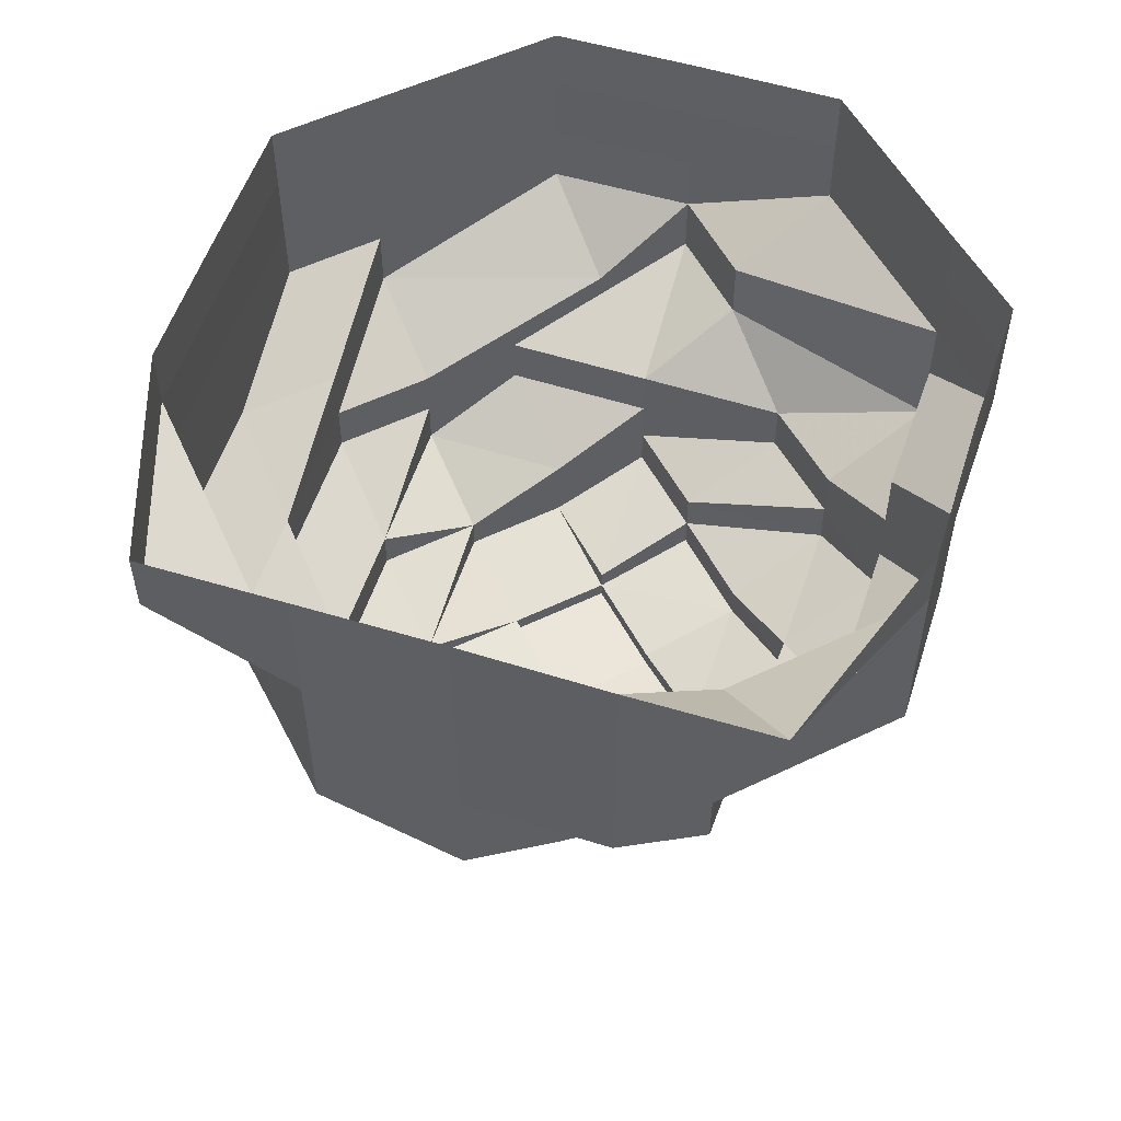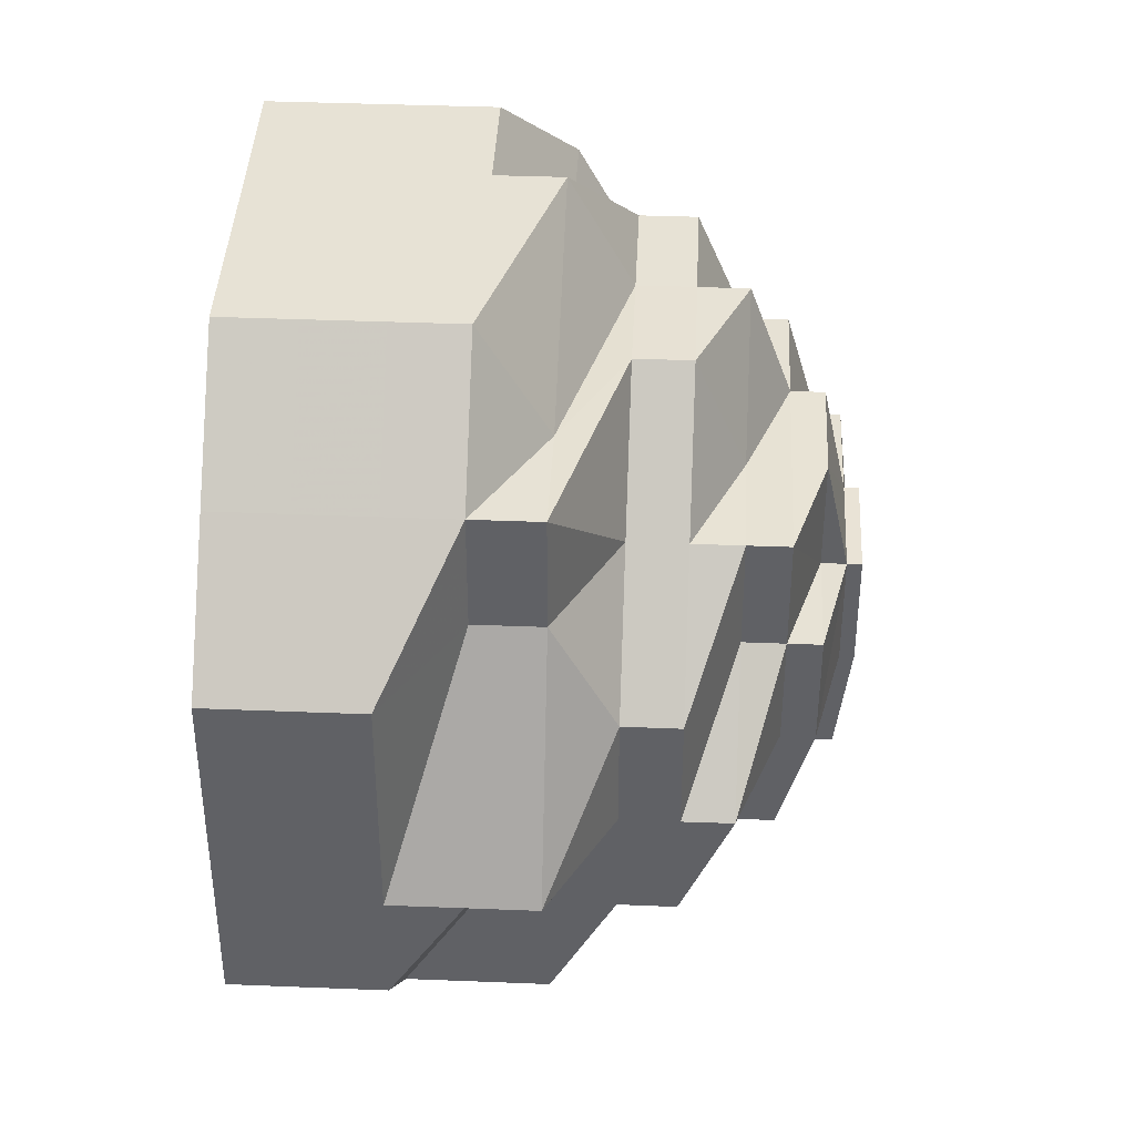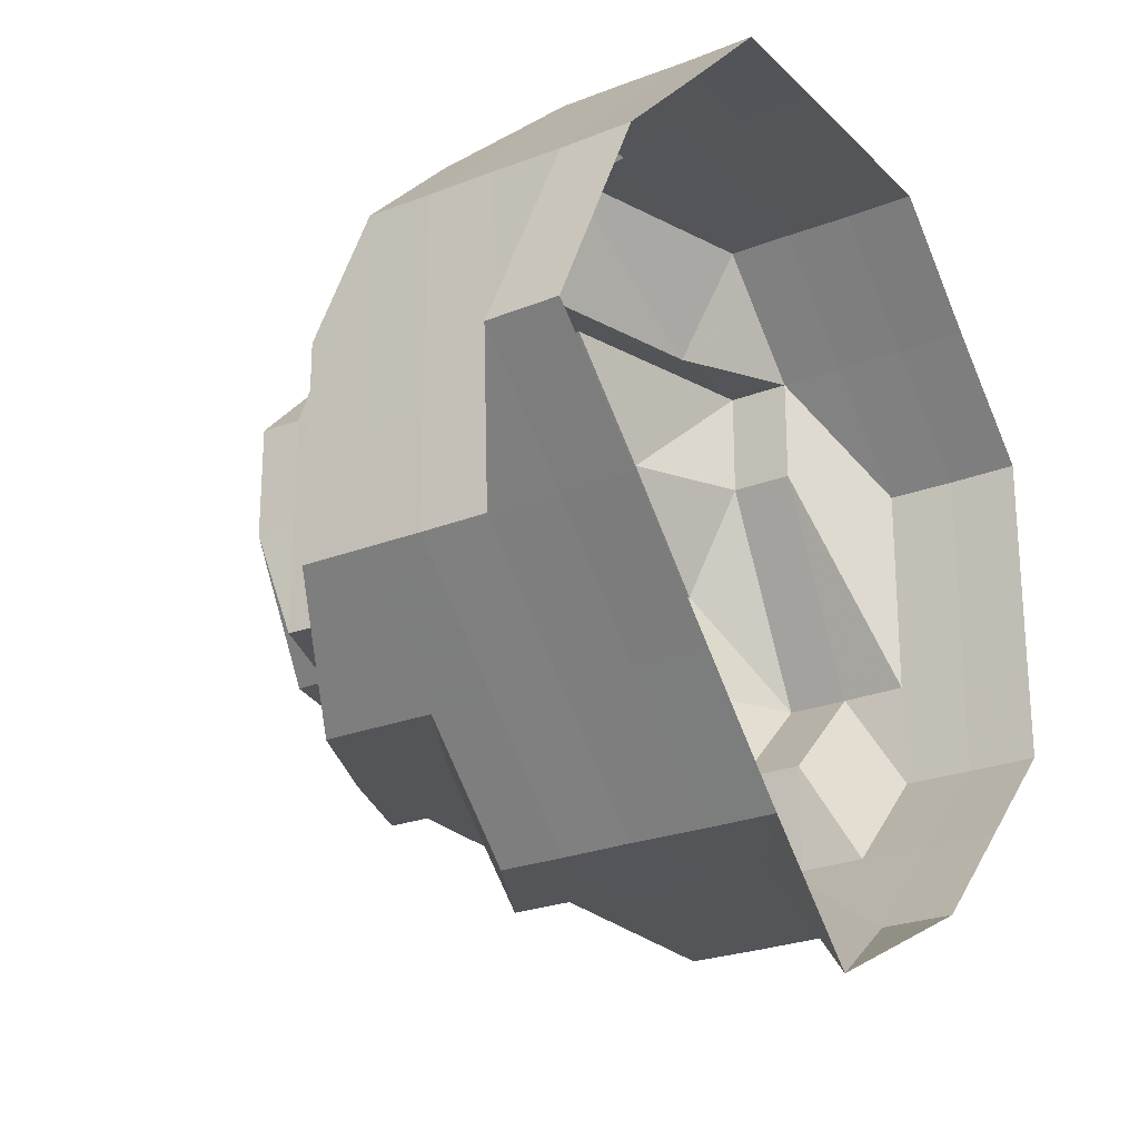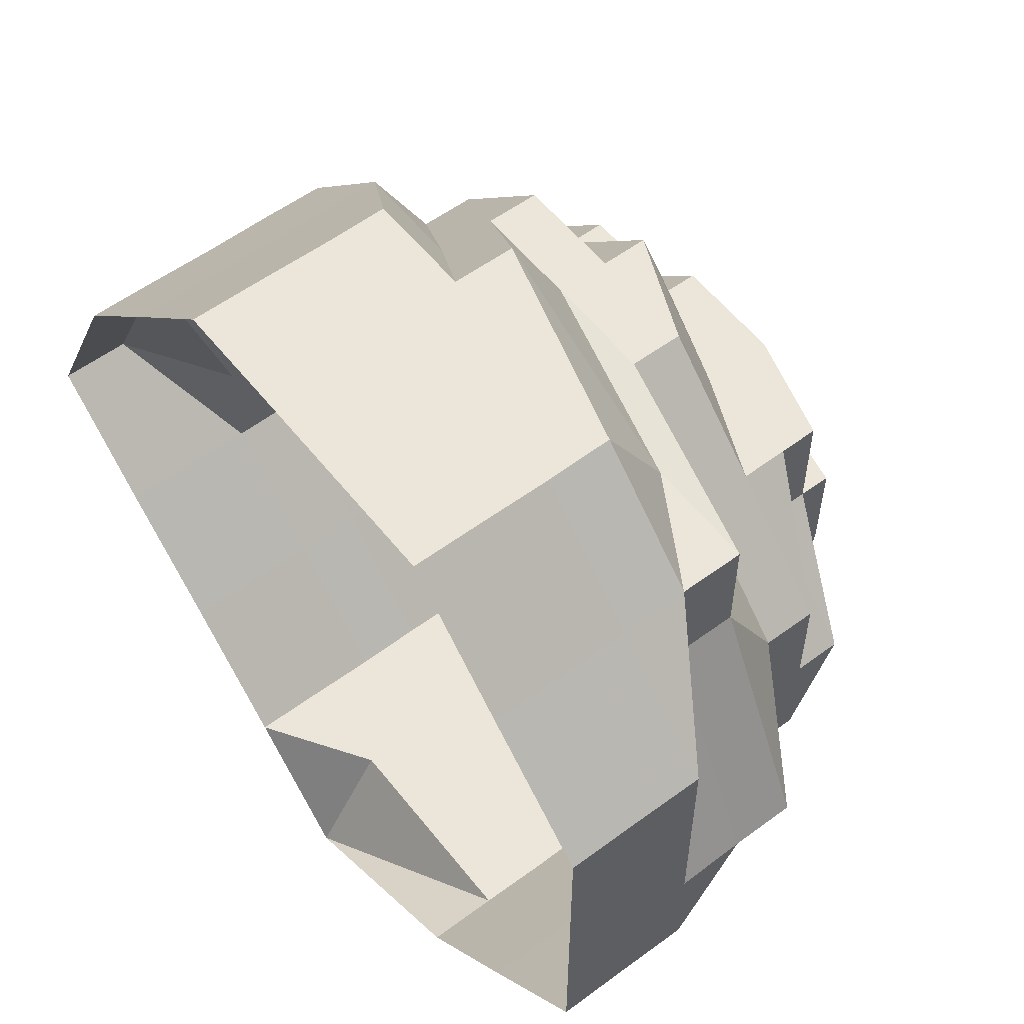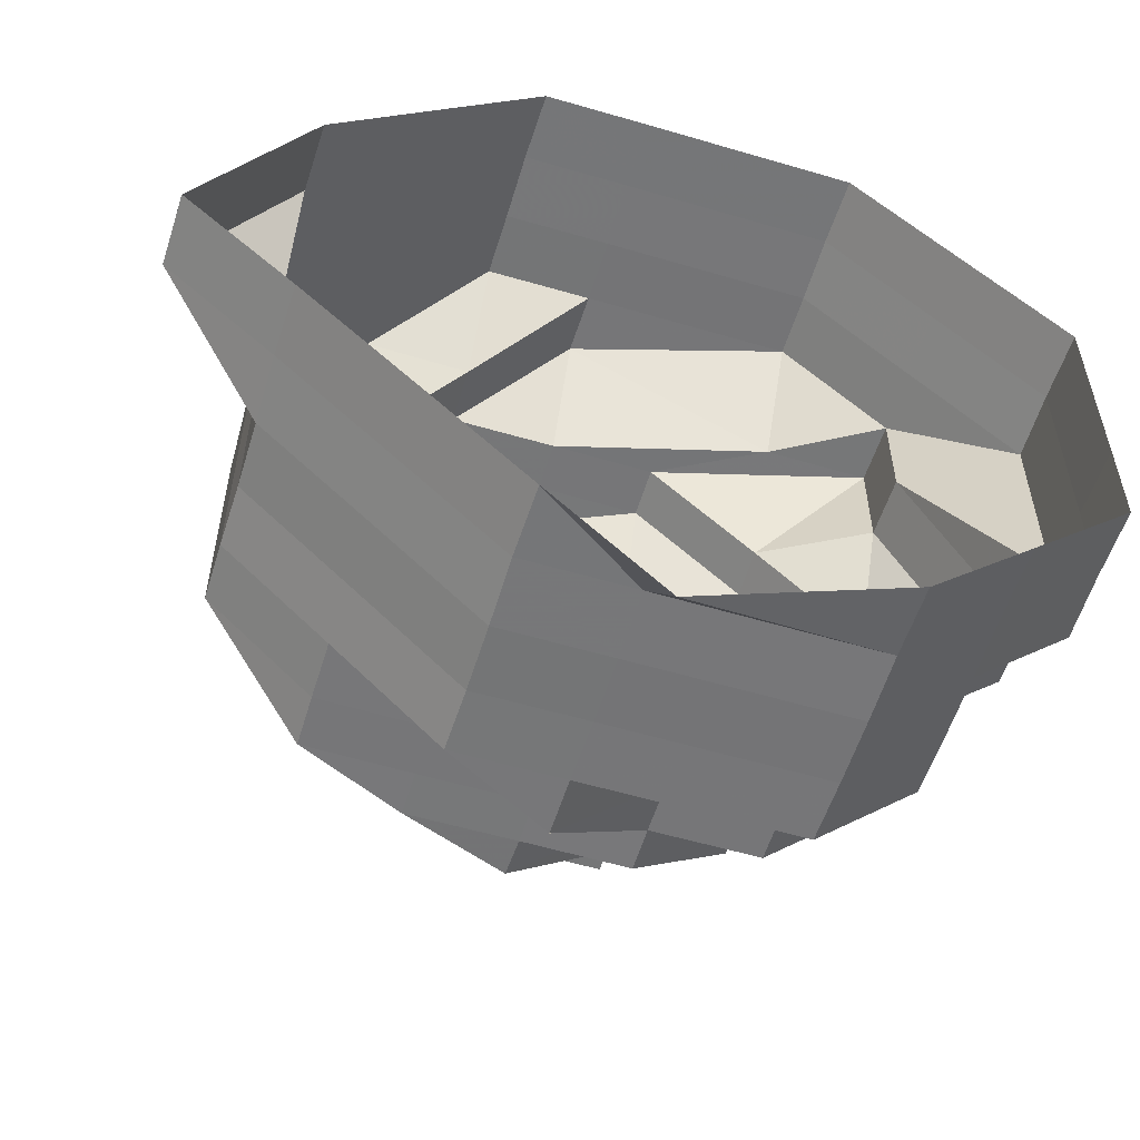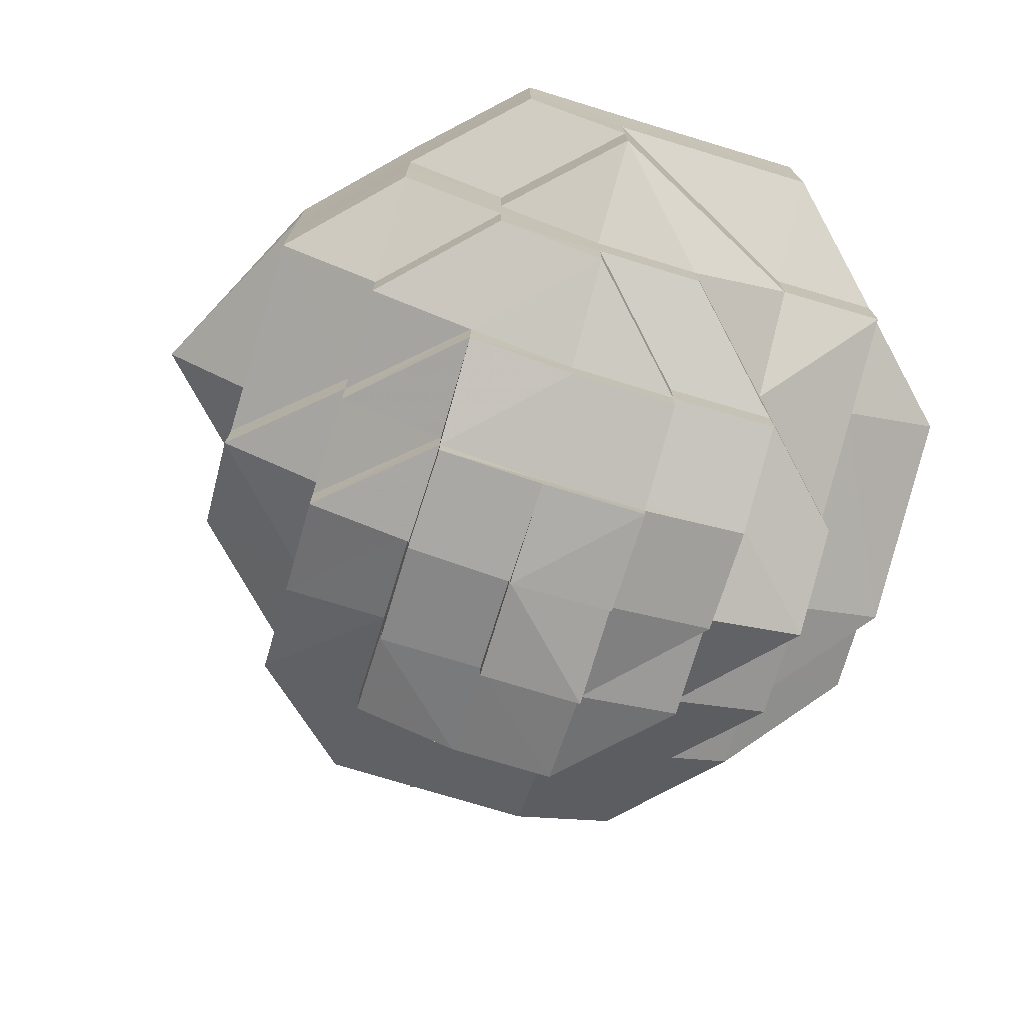
<metadata>
{"format":"obj","ext":"obj","renderer":"f3d","projection":"perspective","resolution":1024,"background":"white","views":[{"elev":54.1,"azim":-27.0,"up":"+Z"},{"elev":40.5,"azim":92.8,"up":"+Y"},{"elev":-24.5,"azim":-57.2,"up":"+Y"},{"elev":56.8,"azim":52.1,"up":"+Y"},{"elev":-56.9,"azim":-17.2,"up":"+Y"},{"elev":-74.4,"azim":73.2,"up":"+Z"}]}
</metadata>
<code>
o 20881
v 2218 1873 7.813
v 2218 1873 7.813
v 2218 1873 7.807
v 2218 1873 7.807
v 2218 1873 7.813
v 2218 1873 7.807
v 2218 1873 7.813
v 2218 1873 7.807
v 2218 1873 7.813
v 2218 1873 7.807
v 2218 1873 7.813
v 2218 1873 7.8
v 2218 1873 7.807
v 2218 1873 7.813
v 2218 1873 7.8
v 2218 1873 7.8
v 2218 1873 7.807
v 2218 1873 7.813
v 2218 1873 7.8
v 2218 1873 7.807
v 2218 1873 7.813
v 2218 1873 7.8
v 2218 1873 7.807
v 2218 1873 7.813
v 2218 1873 7.8
v 2218 1873 7.807
v 2218 1873 7.813
v 2218 1873 7.8
v 2218 1873 7.807
v 2218 1873 7.813
v 2218 1873 7.8
v 2218 1873 7.807
v 2218 1873 7.813
v 2218 1873 7.8
v 2218 1873 7.807
v 2218 1873 7.813
v 2218 1873 7.8
v 2218 1873 7.794
v 2218 1873 7.807
v 2218 1873 7.813
v 2218 1873 7.8
v 2218 1873 7.794
v 2218 1873 7.794
v 2218 1873 7.788
v 2218 1873 7.794
v 2218 1873 7.788
v 2218 1873 7.794
v 2218 1873 7.794
v 2218 1873 7.788
v 2218 1873 7.788
v 2218 1873 7.788
v 2218 1873 7.794
v 2218 1873 7.788
v 2218 1873 7.794
v 2218 1873 7.788
v 2218 1873 7.794
v 2218 1873 7.788
v 2218 1873 7.794
v 2218 1873 7.788
v 2218 1873 7.794
v 2218 1873 7.788
v 2218 1873 7.794
v 2218 1873 7.788
v 2218 1873 7.783
v 2218 1873 7.783
v 2218 1873 7.783
v 2218 1873 7.783
v 2218 1873 7.778
v 2218 1873 7.783
v 2218 1873 7.778
v 2218 1873 7.778
v 2218 1873 7.783
v 2218 1873 7.778
v 2218 1873 7.783
v 2218 1873 7.778
v 2218 1873 7.774
v 2218 1873 7.783
v 2218 1873 7.778
v 2218 1873 7.774
v 2218 1873 7.774
v 2218 1873 7.77
v 2218 1873 7.774
v 2218 1873 7.77
v 2218 1873 7.774
v 2218 1873 7.77
v 2218 1873 7.77
v 2218 1873 7.77
v 2218 1873 7.767
v 2218 1873 7.767
v 2218 1873 7.765
v 2218 1873 7.767
v 2218 1873 7.767
v 2218 1873 7.767
v 2218 1873 7.77
v 2218 1873 7.77
v 2218 1873 7.774
v 2218 1873 7.77
v 2218 1873 7.767
v 2218 1873 7.767
v 2218 1873 7.765
v 2218 1873 7.767
v 2218 1873 7.778
v 2218 1873 7.77
v 2218 1873 7.774
v 2218 1873 7.778
v 2218 1873 7.783
v 2218 1873 7.774
v 2218 1873 7.77
v 2218 1873 7.77
v 2218 1873 7.767
v 2218 1873 7.77
v 2218 1873 7.767
v 2218 1873 7.774
v 2218 1873 7.765
v 2218 1873 7.765
v 2218 1873 7.764
v 2218 1873 7.767
v 2218 1873 7.765
v 2218 1873 7.764
v 2218 1873 7.765
v 2218 1873 7.764
v 2218 1873 7.765
v 2218 1873 7.767
v 2218 1873 7.765
v 2218 1873 7.764
v 2218 1873 7.765
v 2218 1873 7.767
v 2218 1873 7.77
v 2218 1873 7.774
v 2218 1873 7.767
v 2218 1873 7.767
v 2218 1873 7.767
v 2218 1873 7.77
v 2218 1873 7.767
v 2218 1873 7.765
v 2218 1873 7.767
v 2218 1873 7.765
v 2218 1873 7.77
v 2218 1873 7.774
v 2218 1873 7.774
v 2218 1873 7.77
v 2218 1873 7.767
v 2218 1873 7.778
v 2218 1873 7.77
v 2218 1873 7.783
v 2218 1873 7.767
v 2218 1873 7.767
v 2218 1873 7.765
v 2218 1873 7.765
v 2218 1873 7.764
v 2218 1873 7.765
v 2218 1873 7.765
v 2218 1873 7.765
v 2218 1873 7.767
v 2218 1873 7.765
v 2218 1873 7.767
v 2218 1873 7.767
v 2218 1873 7.767
v 2218 1873 7.765
v 2218 1873 7.77
v 2218 1873 7.77
v 2218 1873 7.767
v 2218 1873 7.77
v 2218 1873 7.774
v 2218 1873 7.778
v 2218 1873 7.774
v 2218 1873 7.774
v 2218 1873 7.774
v 2218 1873 7.774
v 2218 1873 7.778
v 2218 1873 7.77
v 2218 1873 7.77
v 2218 1873 7.774
v 2218 1873 7.778
v 2218 1873 7.774
v 2218 1873 7.778
v 2218 1873 7.778
v 2218 1873 7.774
v 2218 1873 7.778
v 2218 1873 7.778
v 2218 1873 7.783
v 2218 1873 7.783
v 2218 1873 7.783
v 2218 1873 7.788
v 2218 1873 7.788
v 2218 1873 7.794
v 2218 1873 7.788
v 2218 1873 7.794
v 2218 1873 7.8
v 2218 1873 7.807
v 2218 1873 7.813
v 2218 1873 7.8
v 2218 1873 7.807
v 2218 1873 7.8
v 2218 1873 7.794
v 2218 1873 7.8
v 2218 1873 7.794
v 2218 1873 7.788
v 2218 1873 7.8
v 2218 1873 7.794
v 2218 1873 7.794
v 2218 1873 7.788
v 2218 1873 7.783
v 2218 1873 7.778
v 2218 1873 7.783
v 2218 1873 7.778
v 2218 1873 7.788
v 2218 1873 7.778
v 2218 1873 7.774
v 2218 1873 7.774
v 2218 1873 7.77
v 2218 1873 7.77
v 2218 1873 7.767
v 2218 1873 7.783
v 2218 1873 7.778
v 2218 1873 7.778
v 2218 1873 7.788
v 2218 1873 7.767
v 2218 1873 7.77
v 2218 1873 7.767
v 2218 1873 7.765
v 2218 1873 7.767
v 2218 1873 7.765
v 2218 1873 7.765
v 2218 1873 7.765
v 2218 1873 7.764
v 2218 1873 7.765
v 2218 1873 7.764
v 2218 1873 7.764
v 2218 1873 7.764
v 2218 1873 7.763
v 2218 1873 7.765
v 2218 1873 7.765
v 2218 1873 7.764
v 2218 1873 7.764
v 2218 1873 7.764
v 2218 1873 7.765
v 2218 1873 7.764
v 2218 1873 7.764
v 2218 1873 7.764
v 2218 1873 7.763
v 2218 1873 7.764
v 2218 1873 7.763
f 1 2 3
f 3 2 4
f 2 5 4
f 6 1 3
f 7 1 6
f 4 5 8
f 5 9 8
f 10 7 6
f 11 7 10
f 6 3 12
f 13 11 10
f 14 11 13
f 10 6 15
f 15 6 12
f 13 10 16
f 16 10 15
f 17 14 13
f 18 14 17
f 19 13 16
f 17 13 19
f 20 18 17
f 21 18 20
f 22 17 19
f 20 17 22
f 23 21 20
f 24 21 23
f 25 20 22
f 23 20 25
f 26 24 23
f 27 24 26
f 28 23 25
f 26 23 28
f 29 27 26
f 30 27 29
f 31 26 28
f 29 26 31
f 32 30 29
f 33 30 32
f 34 29 31
f 32 29 34
f 35 33 32
f 36 33 35
f 37 32 34
f 35 32 37
f 37 34 38
f 39 36 35
f 40 36 39
f 41 35 37
f 39 35 41
f 42 37 38
f 41 37 42
f 38 34 43
f 34 31 43
f 42 38 44
f 45 43 46
f 43 31 47
f 31 28 47
f 44 48 49
f 43 47 50
f 51 43 50
f 47 28 52
f 28 25 52
f 50 47 53
f 47 52 53
f 52 25 54
f 25 22 54
f 53 52 55
f 52 54 55
f 54 22 56
f 22 19 56
f 55 54 57
f 54 56 57
f 56 19 58
f 19 16 58
f 57 56 59
f 56 58 59
f 58 16 60
f 16 15 60
f 59 58 61
f 58 60 61
f 60 15 62
f 15 12 62
f 61 60 63
f 60 62 63
f 59 61 64
f 61 63 65
f 64 61 65
f 66 59 64
f 57 59 66
f 67 57 66
f 55 57 67
f 66 64 68
f 69 55 67
f 53 55 69
f 67 66 70
f 70 66 68
f 69 67 71
f 71 67 70
f 72 53 69
f 50 53 72
f 73 69 71
f 72 69 73
f 74 50 72
f 51 50 74
f 75 72 73
f 74 72 75
f 75 73 76
f 77 51 74
f 44 51 77
f 78 74 75
f 77 74 78
f 79 75 76
f 78 75 79
f 76 73 80
f 73 71 80
f 79 76 81
f 82 80 83
f 80 71 84
f 71 70 84
f 80 84 85
f 86 80 85
f 86 87 88
f 89 88 90
f 91 92 90
f 93 94 92
f 85 84 95
f 84 70 96
f 84 96 95
f 70 68 96
f 97 95 98
f 98 99 100
f 101 95 99
f 68 102 96
f 68 64 102
f 64 65 102
f 95 96 103
f 95 103 99
f 96 102 104
f 96 104 103
f 102 65 105
f 102 105 104
f 65 106 105
f 65 63 106
f 104 105 107
f 103 104 108
f 104 107 108
f 108 107 109
f 108 109 110
f 103 108 110
f 99 103 110
f 110 111 112
f 107 113 111
f 99 110 114
f 115 99 114
f 115 114 116
f 114 117 118
f 114 118 119
f 120 115 121
f 122 123 120
f 121 124 125
f 126 127 124
f 81 128 127
f 81 129 128
f 130 131 126
f 130 81 131
f 132 130 126
f 133 81 130
f 132 133 130
f 133 79 81
f 134 132 135
f 135 136 137
f 138 133 132
f 139 79 133
f 139 78 79
f 138 140 133
f 140 139 133
f 141 138 132
f 141 140 138
f 142 141 132
f 143 78 139
f 140 143 139
f 143 77 78
f 144 141 142
f 145 77 143
f 146 144 142
f 145 44 77
f 146 147 148
f 149 148 150
f 151 152 150
f 153 154 152
f 155 156 149
f 157 156 155
f 156 158 159
f 156 160 146
f 161 160 162
f 160 144 146
f 163 164 160
f 164 165 166
f 160 167 144
f 168 167 160
f 169 170 168
f 171 169 172
f 167 173 144
f 167 174 173
f 173 175 144
f 144 175 141
f 175 140 141
f 173 176 175
f 174 176 173
f 177 174 178
f 176 179 175
f 175 179 140
f 179 180 140
f 180 143 140
f 180 145 143
f 179 181 180
f 181 145 180
f 176 182 179
f 182 181 179
f 183 182 176
f 174 183 176
f 182 184 181
f 181 185 145
f 184 185 181
f 185 44 145
f 185 42 44
f 186 42 185
f 184 186 185
f 186 41 42
f 187 184 182
f 183 187 182
f 188 186 184
f 187 188 184
f 189 41 186
f 188 189 186
f 189 39 41
f 190 39 189
f 190 40 39
f 191 40 190
f 192 190 189
f 192 189 188
f 193 191 190
f 193 190 192
f 9 191 193
f 8 9 193
f 194 193 192
f 8 193 194
f 195 192 188
f 194 192 195
f 195 188 187
f 196 8 194
f 4 8 196
f 197 194 195
f 196 194 197
f 198 195 187
f 197 195 198
f 198 187 183
f 199 4 196
f 3 4 199
f 12 3 199
f 199 196 200
f 200 196 197
f 12 199 201
f 201 199 200
f 62 12 201
f 202 197 198
f 200 197 202
f 203 198 183
f 202 198 203
f 203 183 174
f 204 203 174
f 205 203 204
f 205 202 203
f 206 205 204
f 207 200 202
f 207 202 205
f 201 200 207
f 206 208 209
f 210 209 211
f 212 211 213
f 214 205 206
f 214 207 205
f 215 214 206
f 107 215 210
f 105 215 107
f 105 106 215
f 106 214 215
f 215 216 113
f 106 217 214
f 217 207 214
f 63 217 106
f 217 201 207
f 63 62 217
f 62 201 217
f 218 219 220
f 221 222 223
f 224 225 226
f 225 227 228
f 229 227 230
f 226 230 231
f 232 233 228
f 234 232 226
f 234 235 231
f 236 237 238
f 239 240 241
f 240 242 243

</code>
